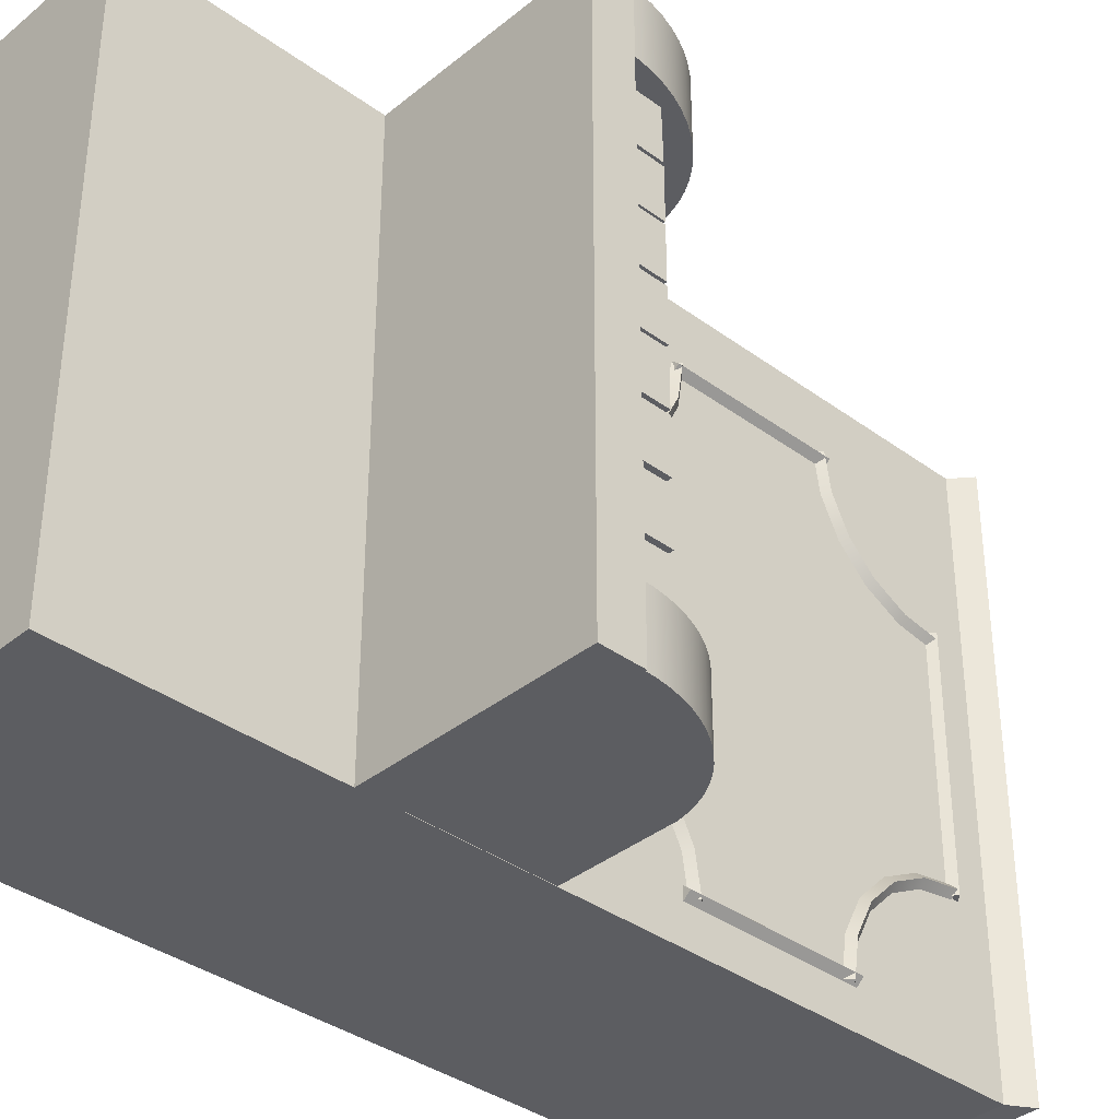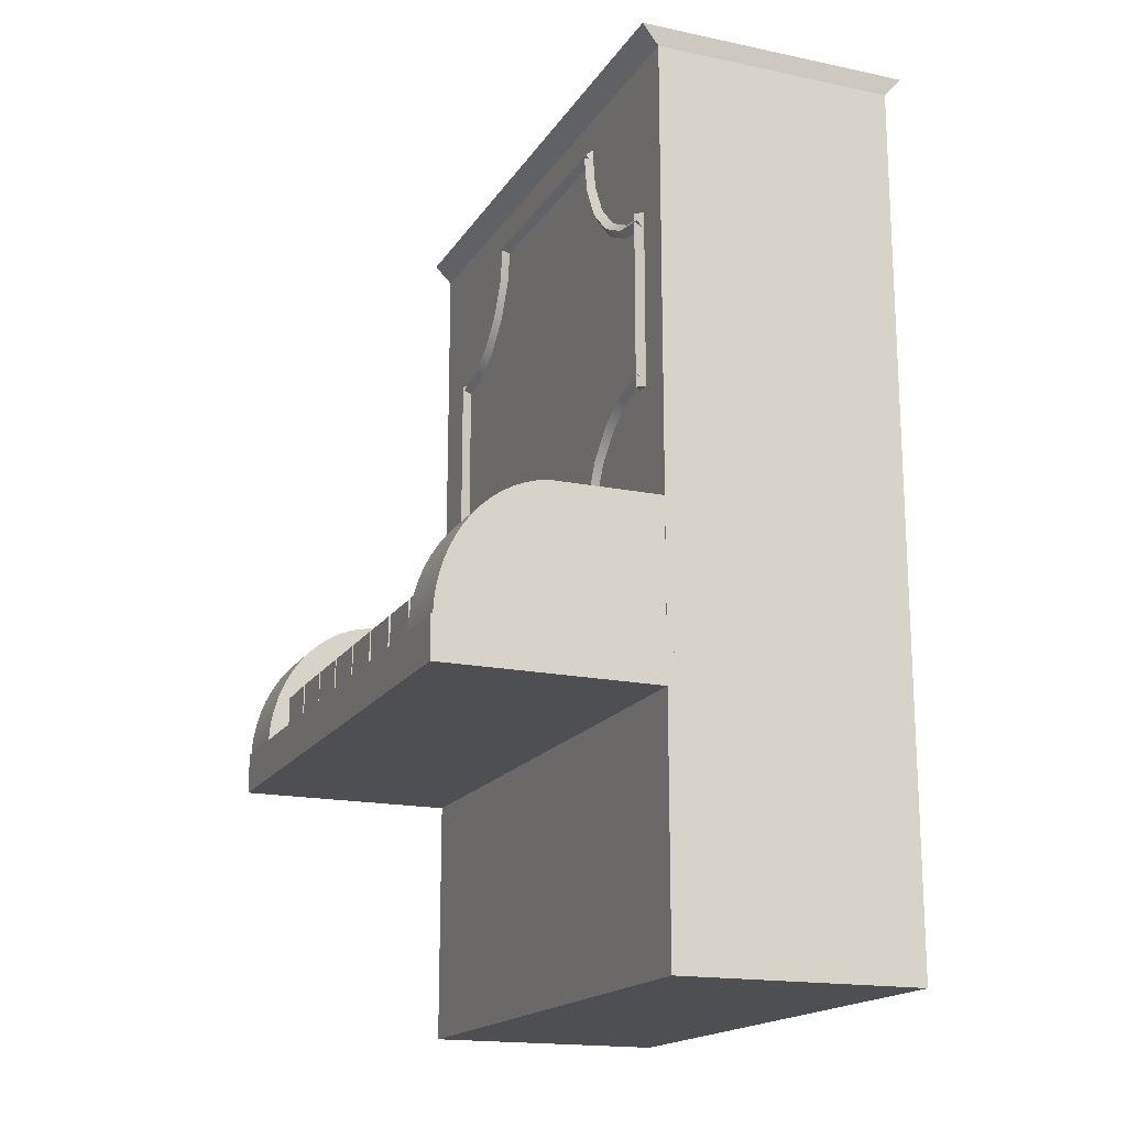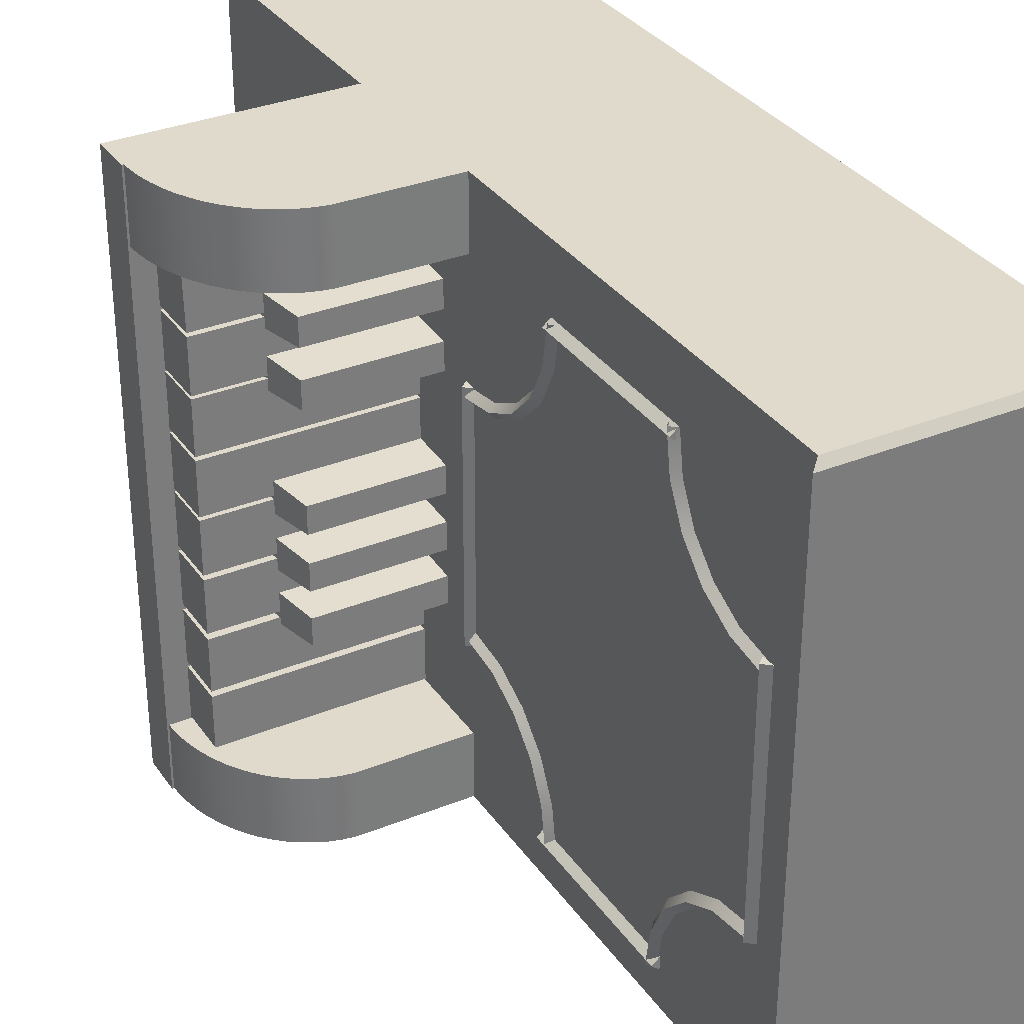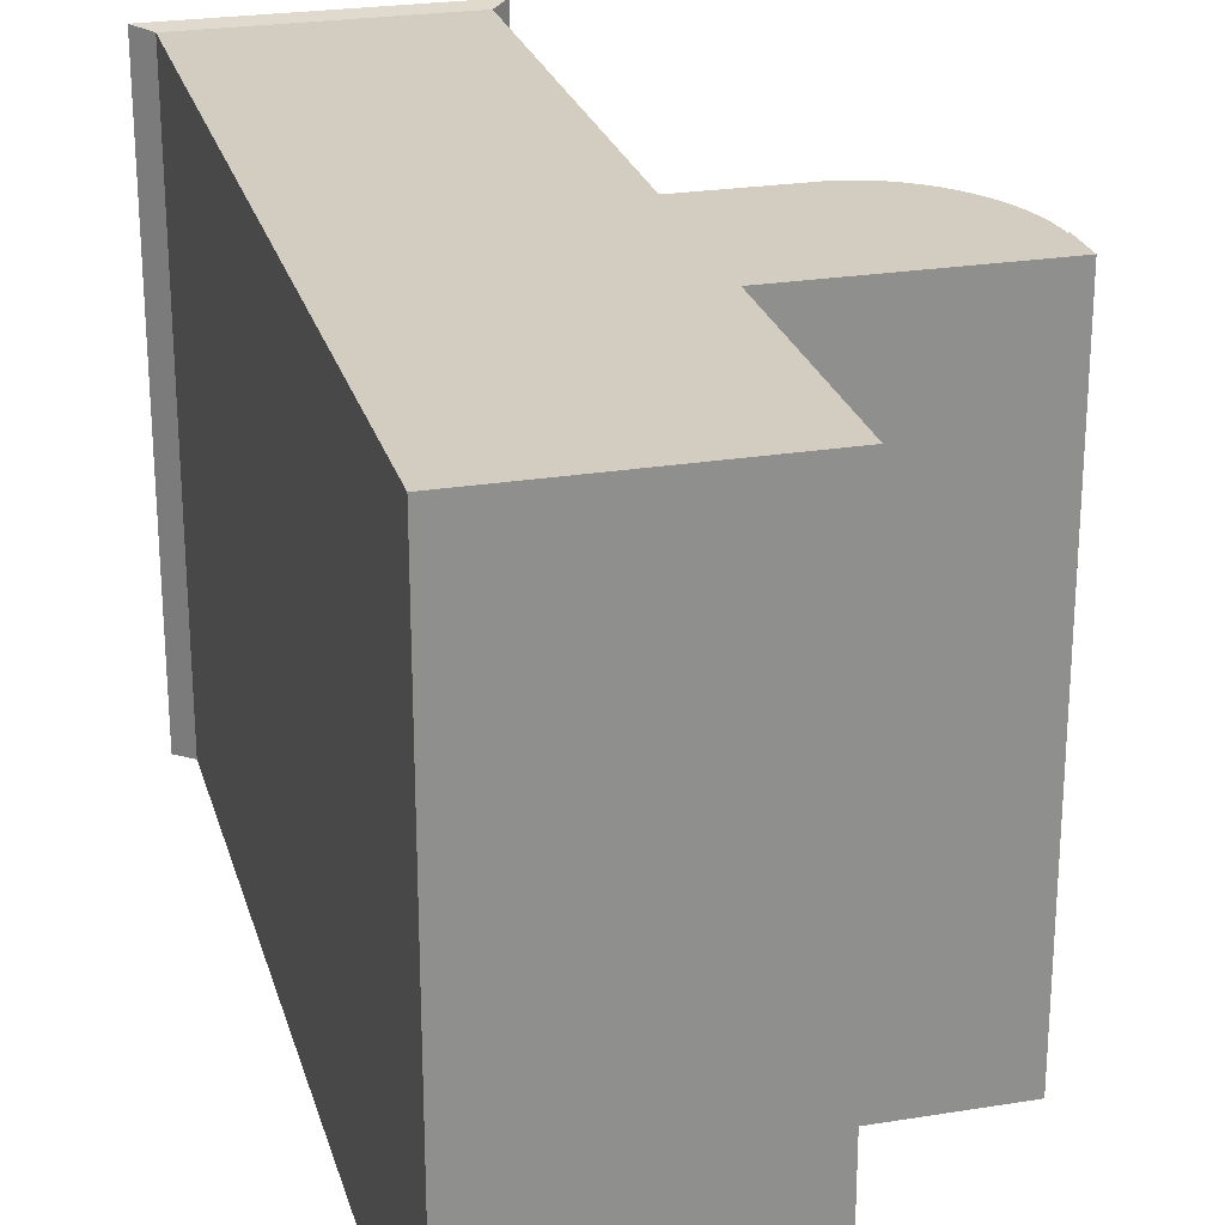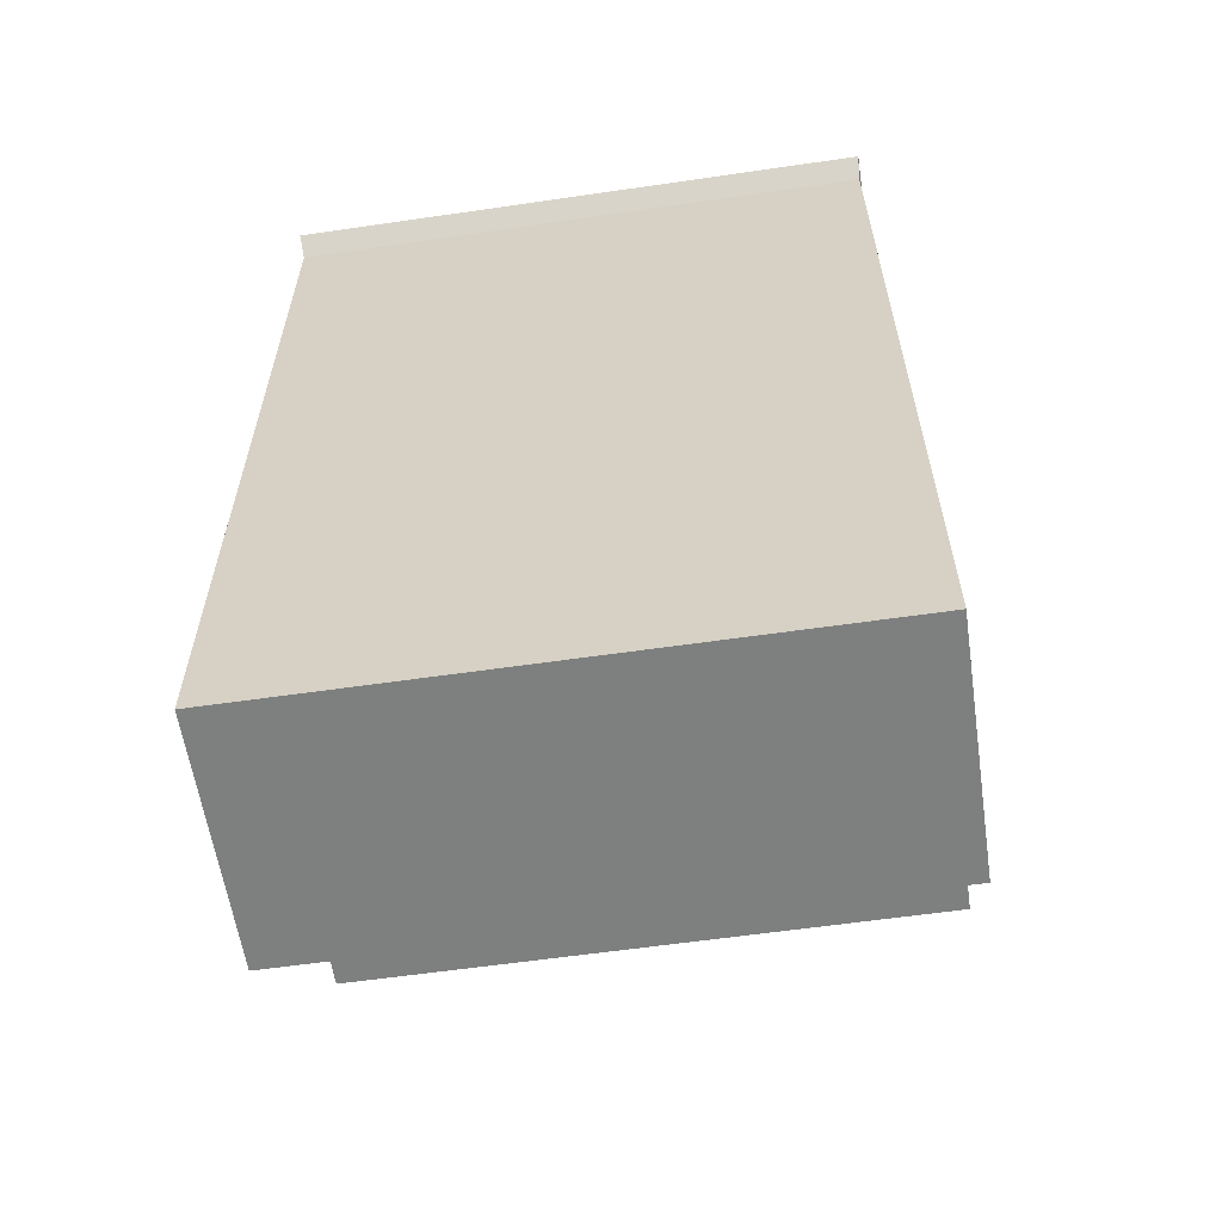
<metadata>
{"format":"obj","ext":"obj","renderer":"f3d","projection":"perspective","resolution":1024,"background":"white","views":[{"elev":-36.6,"azim":46.4,"up":"+Z"},{"elev":-17.5,"azim":157.5,"up":"+Y"},{"elev":33.0,"azim":150.7,"up":"+Z"},{"elev":24.8,"azim":-14.9,"up":"+Z"},{"elev":-59.6,"azim":-81.5,"up":"+Y"}]}
</metadata>
<code>
g default
v -8.791 -0.0179 20
v 8.133 -0.0179 20
v -9.978 61.36 20.18
v 9.32 61.36 20.18
v -9.978 61.36 -20.18
v 9.32 61.36 -20.18
v -8.791 0.0277 -20
v 8.133 -0.0179 -20
v 8.133 60.02 20
v -8.791 60.02 20
v -8.791 60.02 -20
v 8.133 60.02 -20
v 22.9 20.47 15.31
v 22.79 21.4 15.31
v 22.6 22.3 15.31
v 22.33 23.18 15.31
v 22 24.02 15.31
v 21.59 24.82 15.31
v 21.13 25.57 15.31
v 20.6 26.26 15.31
v 20.02 26.88 15.31
v 19.38 27.44 15.31
v 18.71 27.92 15.31
v 18 28.31 15.31
v 17.26 28.63 15.31
v 16.5 28.85 15.31
v 15.72 28.99 15.31
v 7.671 29.04 15.31
v 22.94 19.54 15.31
v 22.9 20.47 20
v 22.79 21.4 20
v 22.6 22.3 20
v 22.33 23.18 20
v 22 24.02 20
v 21.59 24.82 20
v 21.13 25.57 20
v 20.6 26.26 20
v 20.02 26.88 20
v 19.38 27.44 20
v 18.71 27.92 20
v 18 28.31 20
v 17.26 28.63 20
v 16.5 28.85 20
v 15.72 28.99 20
v 7.671 29.04 20
v 22.94 19.54 20
v 7.671 19.54 15.31
v 7.671 19.54 20
v 7.671 17.03 20
v 23.06 17.03 20
v 7.671 19.85 20
v 23.06 19.85 20
v 7.671 19.85 -20
v 23.06 19.85 -20
v 7.671 17.03 -20
v 23.06 17.03 -20
v 22.9 20.47 -19.97
v 22.79 21.4 -19.97
v 22.6 22.3 -19.97
v 22.33 23.18 -19.97
v 22 24.02 -19.97
v 21.59 24.82 -19.97
v 21.13 25.57 -19.97
v 20.6 26.26 -19.97
v 20.02 26.88 -19.97
v 19.38 27.44 -19.97
v 18.71 27.92 -19.97
v 18 28.31 -19.97
v 17.26 28.63 -19.97
v 16.5 28.85 -19.97
v 15.72 28.99 -19.97
v 7.671 29.04 -19.97
v 22.94 19.54 -19.97
v 22.9 20.47 -15.42
v 22.79 21.4 -15.42
v 22.6 22.3 -15.42
v 22.33 23.18 -15.42
v 22 24.02 -15.42
v 21.59 24.82 -15.42
v 21.13 25.57 -15.42
v 20.6 26.26 -15.42
v 20.02 26.88 -15.42
v 19.38 27.44 -15.42
v 18.71 27.92 -15.42
v 18 28.31 -15.42
v 17.26 28.63 -15.42
v 16.5 28.85 -15.42
v 15.72 28.99 -15.42
v 7.671 29.04 -15.42
v 22.94 19.54 -15.42
v 7.671 19.54 -19.97
v 7.671 19.54 -15.42
v 8.124 49.68 13.15
v 8.124 50.83 10.88
v 8.124 52.63 9.082
v 8.124 54.89 7.927
v 8.124 57.41 7.529
v 8.576 49.25 13.01
v 8.576 50.47 10.61
v 8.576 52.36 8.716
v 8.576 54.76 7.498
v 8.576 57.41 7.078
v 8.124 48.82 12.87
v 8.124 50.1 10.35
v 8.124 52.1 8.351
v 8.124 54.62 7.069
v 8.124 57.41 6.627
v 8.124 49.28 15.66
v 8.576 48.83 15.66
v 8.124 48.38 15.66
v 8.18 57.17 -9.277
v 8.18 54.65 -9.674
v 8.18 52.39 -10.83
v 8.18 50.59 -12.63
v 8.18 49.44 -14.89
v 8.18 49.04 -17.4
v 8.631 57.17 -8.825
v 8.631 54.52 -9.245
v 8.631 52.12 -10.46
v 8.631 50.23 -12.36
v 8.631 49.01 -14.75
v 8.631 48.59 -17.4
v 8.18 57.17 -8.374
v 8.18 54.38 -8.816
v 8.18 51.86 -10.1
v 8.18 49.86 -12.1
v 8.18 48.58 -14.61
v 8.18 48.14 -17.4
v 8.124 31.7 7.843
v 8.124 33.97 8.997
v 8.124 35.76 10.8
v 8.124 36.92 13.06
v 8.576 31.84 7.414
v 8.576 34.23 8.632
v 8.576 36.13 10.53
v 8.576 37.35 12.92
v 8.124 31.98 6.985
v 8.124 34.5 8.267
v 8.124 36.49 10.26
v 8.124 37.78 12.78
v 8.124 29.19 7.445
v 8.576 29.19 6.994
v 8.124 29.19 6.543
v 8.576 37.77 15.57
v 8.124 37.32 15.57
v 8.124 38.22 15.57
v 8.124 37.52 -17.22
v 8.124 37.12 -14.7
v 8.124 35.97 -12.44
v 8.124 34.17 -10.64
v 8.124 31.91 -9.486
v 8.576 37.97 -17.22
v 8.576 37.55 -14.56
v 8.576 36.33 -12.17
v 8.576 34.44 -10.28
v 8.576 32.05 -9.057
v 8.124 38.42 -17.22
v 8.124 37.98 -14.43
v 8.124 36.7 -11.91
v 8.124 34.7 -9.91
v 8.124 32.18 -8.628
v 8.576 29.39 -8.637
v 8.124 29.39 -9.089
v 8.124 29.39 -8.186
v 8.124 29.45 -9.146
v 8.124 28.57 -9.146
v 8.634 29.01 -9.146
v 8.124 29.45 7.545
v 8.124 28.57 7.545
v 8.634 29.01 7.545
v 8.124 29.01 -9.146
v 8.124 29.01 7.545
v 8.14 57.75 -9.146
v 8.124 56.87 -9.146
v 8.634 57.31 -9.146
v 8.14 57.75 7.545
v 8.124 56.87 7.545
v 8.634 57.31 7.545
v 8.124 57.31 -9.146
v 8.124 57.31 7.545
v 8.124 37.4 14.81
v 8.124 37.4 15.7
v 8.634 37.4 15.25
v 8.124 49.19 14.81
v 8.124 49.19 15.7
v 8.634 49.19 15.25
v 8.124 37.4 15.25
v 8.124 49.19 15.25
v 8.124 37.16 -17.45
v 8.124 37.16 -16.57
v 8.634 37.16 -17.01
v 8.124 49.23 -17.45
v 8.124 49.23 -16.57
v 8.634 49.23 -17.01
v 8.124 37.16 -17.01
v 8.124 49.23 -17.01
v 7.671 19.21 15.05
v 21.57 19.1 15.06
v 7.671 23.2 15.05
v 21.57 23.09 15.06
v 7.671 23.2 11.5
v 21.55 23.2 11.5
v 7.671 19.21 11.5
v 21.57 19.1 11.51
v 7.671 19.21 11.26
v 21.55 19.21 11.26
v 7.671 23.2 11.26
v 21.55 23.2 11.26
v 7.671 23.2 7.718
v 21.55 23.2 7.718
v 7.671 19.21 7.718
v 21.55 19.21 7.718
v 7.671 19.21 7.532
v 21.55 19.21 7.532
v 7.671 23.2 7.532
v 21.55 23.2 7.532
v 7.671 23.2 3.985
v 21.55 23.2 3.985
v 7.671 19.21 3.985
v 21.55 19.21 3.985
v 7.671 19.21 3.736
v 21.55 19.21 3.736
v 7.671 23.2 3.736
v 21.55 23.2 3.736
v 7.671 23.2 0.1897
v 21.55 23.2 0.1897
v 7.671 19.21 0.1897
v 21.55 19.21 0.1897
v 7.671 19.21 -0.03659
v 21.55 19.21 -0.03659
v 7.671 23.2 -0.03659
v 21.55 23.2 -0.03659
v 7.671 23.2 -3.583
v 21.55 23.2 -3.583
v 7.671 19.21 -3.583
v 21.55 19.21 -3.583
v 7.671 19.21 -3.9
v 21.55 19.21 -3.9
v 7.671 23.2 -3.9
v 21.55 23.2 -3.9
v 7.671 23.2 -7.447
v 21.55 23.2 -7.447
v 7.671 19.21 -7.447
v 21.55 19.21 -7.447
v 7.671 19.21 -7.846
v 21.55 19.21 -7.846
v 7.671 23.2 -7.846
v 21.55 23.2 -7.846
v 7.671 23.2 -11.39
v 21.55 23.2 -11.39
v 7.671 19.21 -11.39
v 21.55 19.21 -11.39
v 7.671 19.21 -11.77
v 21.55 19.21 -11.77
v 7.671 23.2 -11.77
v 21.55 23.2 -11.77
v 7.671 23.2 -15.31
v 21.55 23.2 -15.31
v 7.671 19.21 -15.31
v 21.55 19.21 -15.31
v 7.671 22.51 12.7
v 17.27 22.51 12.7
v 7.671 26.15 12.53
v 16.57 26.15 12.53
v 7.671 26.15 10.7
v 16.57 26.15 10.7
v 7.671 22.51 10.53
v 17.27 22.51 10.53
v 7.671 22.51 8.926
v 17.27 22.51 8.926
v 7.671 26.15 8.754
v 16.57 26.15 8.754
v 7.671 26.15 6.929
v 16.57 26.15 6.929
v 7.671 22.51 6.757
v 17.27 22.51 6.757
v 7.671 22.51 1.159
v 17.27 22.51 1.159
v 7.671 26.15 0.9867
v 16.57 26.15 0.9867
v 7.671 26.15 -0.8389
v 16.57 26.15 -0.8389
v 7.671 22.51 -1.011
v 17.27 22.51 -1.011
v 7.671 22.51 -2.537
v 17.27 22.51 -2.537
v 7.671 26.15 -2.709
v 16.57 26.15 -2.709
v 7.671 26.15 -4.535
v 16.57 26.15 -4.535
v 7.671 22.51 -4.707
v 17.27 22.51 -4.707
v 7.671 22.51 -6.157
v 17.27 22.51 -6.157
v 7.671 26.15 -6.329
v 16.57 26.15 -6.329
v 7.671 26.15 -8.155
v 16.57 26.15 -8.155
v 7.671 22.51 -8.327
v 17.27 22.51 -8.327
g piano1:pCube16
f 1 2 10
f 10 2 9
f 3 4 5
f 5 4 6
f 11 12 7
f 7 12 8
f 7 8 1
f 1 8 2
f 2 8 9
f 9 8 12
f 7 1 11
f 11 1 10
f 10 9 3
f 3 9 4
f 11 10 5
f 5 10 3
f 5 6 11
f 11 6 12
f 9 12 4
f 4 12 6
f 13 14 30
f 30 14 31
f 14 15 31
f 31 15 32
f 15 16 32
f 32 16 33
f 16 17 33
f 33 17 34
f 17 18 34
f 34 18 35
f 18 19 35
f 35 19 36
f 19 20 36
f 36 20 37
f 20 21 37
f 37 21 38
f 21 22 38
f 38 22 39
f 22 23 39
f 39 23 40
f 23 24 40
f 40 24 41
f 24 25 41
f 41 25 42
f 25 26 42
f 42 26 43
f 26 27 43
f 43 27 44
f 27 28 44
f 44 28 45
f 29 13 46
f 46 13 30
f 14 13 47
f 15 14 47
f 16 15 47
f 17 16 47
f 18 17 47
f 19 18 47
f 20 19 47
f 21 20 47
f 22 21 47
f 23 22 47
f 24 23 47
f 25 24 47
f 26 25 47
f 27 26 47
f 28 27 47
f 13 29 47
f 30 31 48
f 31 32 48
f 32 33 48
f 33 34 48
f 34 35 48
f 35 36 48
f 36 37 48
f 37 38 48
f 38 39 48
f 39 40 48
f 40 41 48
f 41 42 48
f 42 43 48
f 43 44 48
f 44 45 48
f 46 30 48
f 49 50 51
f 51 50 52
f 51 52 53
f 53 52 54
f 53 54 55
f 55 54 56
f 55 56 49
f 49 56 50
f 50 56 52
f 52 56 54
f 55 49 53
f 53 49 51
f 57 58 74
f 74 58 75
f 58 59 75
f 75 59 76
f 59 60 76
f 76 60 77
f 60 61 77
f 77 61 78
f 61 62 78
f 78 62 79
f 62 63 79
f 79 63 80
f 63 64 80
f 80 64 81
f 64 65 81
f 81 65 82
f 65 66 82
f 82 66 83
f 66 67 83
f 83 67 84
f 67 68 84
f 84 68 85
f 68 69 85
f 85 69 86
f 69 70 86
f 86 70 87
f 70 71 87
f 87 71 88
f 71 72 88
f 88 72 89
f 73 57 90
f 90 57 74
f 58 57 91
f 59 58 91
f 60 59 91
f 61 60 91
f 62 61 91
f 63 62 91
f 64 63 91
f 65 64 91
f 66 65 91
f 67 66 91
f 68 67 91
f 69 68 91
f 70 69 91
f 71 70 91
f 72 71 91
f 57 73 91
f 74 75 92
f 75 76 92
f 76 77 92
f 77 78 92
f 78 79 92
f 79 80 92
f 80 81 92
f 81 82 92
f 82 83 92
f 83 84 92
f 84 85 92
f 85 86 92
f 86 87 92
f 87 88 92
f 88 89 92
f 90 74 92
f 94 93 99
f 99 93 98
f 95 94 100
f 100 94 99
f 96 95 101
f 101 95 100
f 97 96 102
f 102 96 101
f 93 108 98
f 98 108 109
f 99 98 104
f 104 98 103
f 100 99 105
f 105 99 104
f 101 100 106
f 106 100 105
f 102 101 107
f 107 101 106
f 98 109 103
f 103 109 110
f 112 111 118
f 118 111 117
f 113 112 119
f 119 112 118
f 114 113 120
f 120 113 119
f 115 114 121
f 121 114 120
f 116 115 122
f 122 115 121
f 118 117 124
f 124 117 123
f 119 118 125
f 125 118 124
f 120 119 126
f 126 119 125
f 121 120 127
f 127 120 126
f 122 121 128
f 128 121 127
f 129 141 133
f 133 141 142
f 130 129 134
f 134 129 133
f 131 130 135
f 135 130 134
f 132 131 136
f 136 131 135
f 145 132 144
f 144 132 136
f 133 142 137
f 137 142 143
f 134 133 138
f 138 133 137
f 135 134 139
f 139 134 138
f 136 135 140
f 140 135 139
f 144 136 146
f 146 136 140
f 148 147 153
f 153 147 152
f 149 148 154
f 154 148 153
f 150 149 155
f 155 149 154
f 151 150 156
f 156 150 155
f 163 151 162
f 162 151 156
f 153 152 158
f 158 152 157
f 154 153 159
f 159 153 158
f 155 154 160
f 160 154 159
f 156 155 161
f 161 155 160
f 162 156 164
f 164 156 161
f 166 167 169
f 169 167 170
f 167 165 170
f 170 165 168
f 166 171 167
f 167 171 165
f 169 170 172
f 172 170 168
f 174 175 177
f 177 175 178
f 175 173 178
f 178 173 176
f 174 179 175
f 175 179 173
f 177 178 180
f 180 178 176
f 182 183 185
f 185 183 186
f 183 181 186
f 186 181 184
f 182 187 183
f 183 187 181
f 185 186 188
f 188 186 184
f 190 191 193
f 193 191 194
f 191 189 194
f 194 189 192
f 190 195 191
f 191 195 189
f 193 194 196
f 196 194 192
f 197 198 199
f 199 198 200
f 199 200 201
f 201 200 202
f 201 202 203
f 203 202 204
f 203 204 197
f 197 204 198
f 198 204 200
f 200 204 202
f 203 197 201
f 201 197 199
f 205 206 207
f 207 206 208
f 207 208 209
f 209 208 210
f 209 210 211
f 211 210 212
f 211 212 205
f 205 212 206
f 206 212 208
f 208 212 210
f 211 205 209
f 209 205 207
f 213 214 215
f 215 214 216
f 215 216 217
f 217 216 218
f 217 218 219
f 219 218 220
f 219 220 213
f 213 220 214
f 214 220 216
f 216 220 218
f 219 213 217
f 217 213 215
f 221 222 223
f 223 222 224
f 223 224 225
f 225 224 226
f 225 226 227
f 227 226 228
f 227 228 221
f 221 228 222
f 222 228 224
f 224 228 226
f 227 221 225
f 225 221 223
f 229 230 231
f 231 230 232
f 231 232 233
f 233 232 234
f 233 234 235
f 235 234 236
f 235 236 229
f 229 236 230
f 230 236 232
f 232 236 234
f 235 229 233
f 233 229 231
f 237 238 239
f 239 238 240
f 239 240 241
f 241 240 242
f 241 242 243
f 243 242 244
f 243 244 237
f 237 244 238
f 238 244 240
f 240 244 242
f 243 237 241
f 241 237 239
f 245 246 247
f 247 246 248
f 247 248 249
f 249 248 250
f 249 250 251
f 251 250 252
f 251 252 245
f 245 252 246
f 246 252 248
f 248 252 250
f 251 245 249
f 249 245 247
f 253 254 255
f 255 254 256
f 255 256 257
f 257 256 258
f 257 258 259
f 259 258 260
f 259 260 253
f 253 260 254
f 254 260 256
f 256 260 258
f 259 253 257
f 257 253 255
f 262 264 261
f 261 264 263
f 263 264 265
f 265 264 266
f 265 266 267
f 267 266 268
f 267 268 261
f 261 268 262
f 262 268 264
f 264 268 266
f 267 261 265
f 265 261 263
f 270 272 269
f 269 272 271
f 271 272 273
f 273 272 274
f 273 274 275
f 275 274 276
f 275 276 269
f 269 276 270
f 270 276 272
f 272 276 274
f 275 269 273
f 273 269 271
f 278 280 277
f 277 280 279
f 279 280 281
f 281 280 282
f 281 282 283
f 283 282 284
f 283 284 277
f 277 284 278
f 278 284 280
f 280 284 282
f 283 277 281
f 281 277 279
f 286 288 285
f 285 288 287
f 287 288 289
f 289 288 290
f 289 290 291
f 291 290 292
f 291 292 285
f 285 292 286
f 286 292 288
f 288 292 290
f 291 285 289
f 289 285 287
f 294 296 293
f 293 296 295
f 295 296 297
f 297 296 298
f 297 298 299
f 299 298 300
f 299 300 293
f 293 300 294
f 294 300 296
f 296 300 298
f 299 293 297
f 297 293 295

</code>
